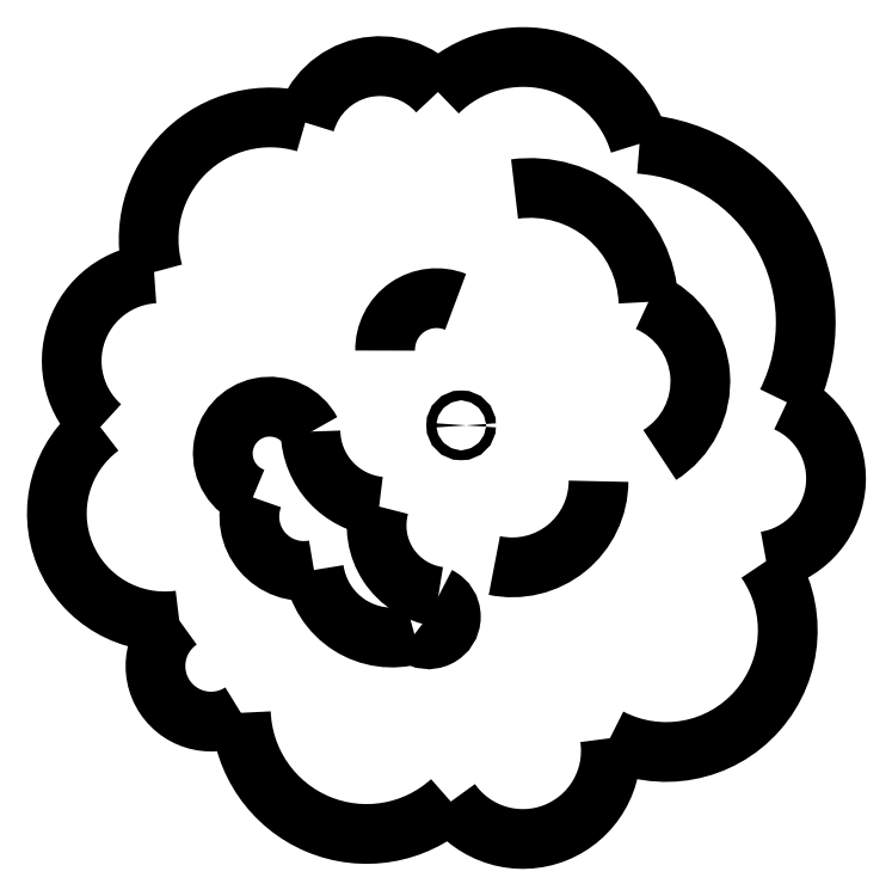
<metadata>
{"format":"dxf","ext":"dxf","renderer":"ezdxf+matplotlib","layout":"modelspace","background":"white","min_lineweight":24,"dpi":150}
</metadata>
<code>
0
SECTION
2
ENTITIES
0
CIRCLE
8
0
10
89.74
20
36.48
30
0
40
0.2004
0
ARC
8
0
10
95.92
20
38.26
30
0
40
3.519
50
302.1
51
66.31
0
ARC
8
0
10
92.54
20
41.32
30
0
40
4.79
50
2.042
51
97.7
0
ARC
8
0
10
88.74
20
39.55
30
0
40
2.086
50
68.28
51
181.1
0
ARC
8
0
10
91.81
20
34.23
30
0
40
3.5
50
258
51
359.8
0
ARC
8
0
10
81.97
20
35.34
30
0
40
1.902
50
27.76
51
248.9
0
ARC
8
0
10
83.36
20
32.79
30
0
40
2.207
50
159.4
51
280.8
0
ARC
8
0
10
86.94
20
31.09
30
0
40
3.202
50
188.4
51
286.5
0
ARC
8
0
10
88.41
20
28.73
30
0
40
0.9089
50
231.4
51
64.09
0
ARC
8
0
10
89.22
20
32.42
30
0
40
2.909
50
164.7
51
261.9
0
ARC
8
0
10
86.74
20
36.29
30
0
40
3.116
50
181.1
51
263.9
0
ARC
8
0
10
77.5
20
39.1
30
0
40
3.55
50
93.32
51
228.3
0
ARC
8
0
10
77.72
20
32.91
30
0
40
4.373
50
126.7
51
277.7
0
ARC
8
0
10
79.59
20
26.73
30
0
40
2.253
50
124.9
51
302.5
0
ARC
8
0
10
85.9
20
25.02
30
0
40
5.1
50
182.2
51
312
0
ARC
8
0
10
92.24
20
23.29
30
0
40
3.57
50
215.1
51
8.279
0
ARC
8
0
10
98.05
20
28.18
30
0
40
4.931
50
242.5
51
34.64
0
ARC
8
0
10
101.5
20
34.33
30
0
40
3.394
50
279.5
51
65.57
0
ARC
8
0
10
96.45
20
40.66
30
0
40
7.256
50
333.5
51
85.92
0
ARC
8
0
10
92.25
20
46.49
30
0
40
4.921
50
16.55
51
134.6
0
ARC
8
0
10
86.45
20
47.89
30
0
40
3.155
50
41.88
51
164
0
ARC
8
0
10
82
20
44.03
30
0
40
4.935
50
73.35
51
195.8
0
ENDSEC
0
EOF

</code>
